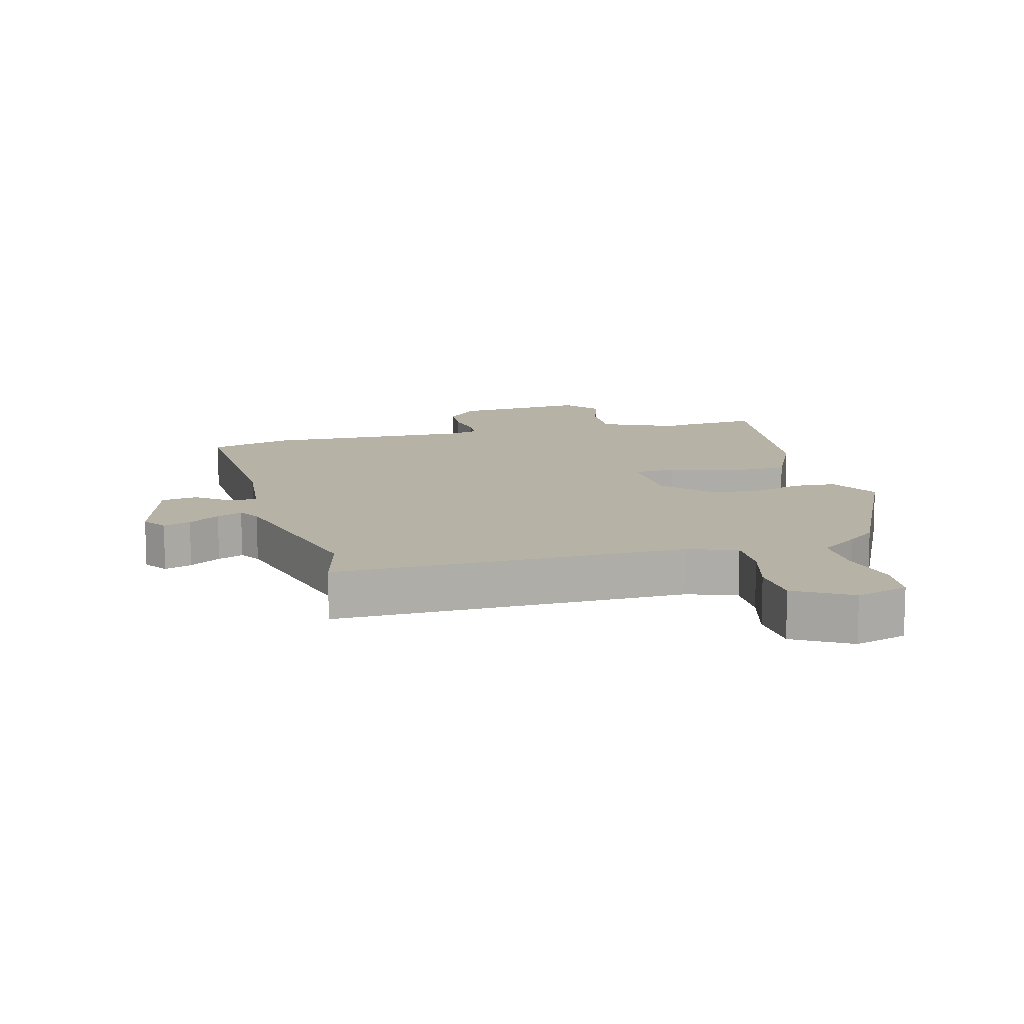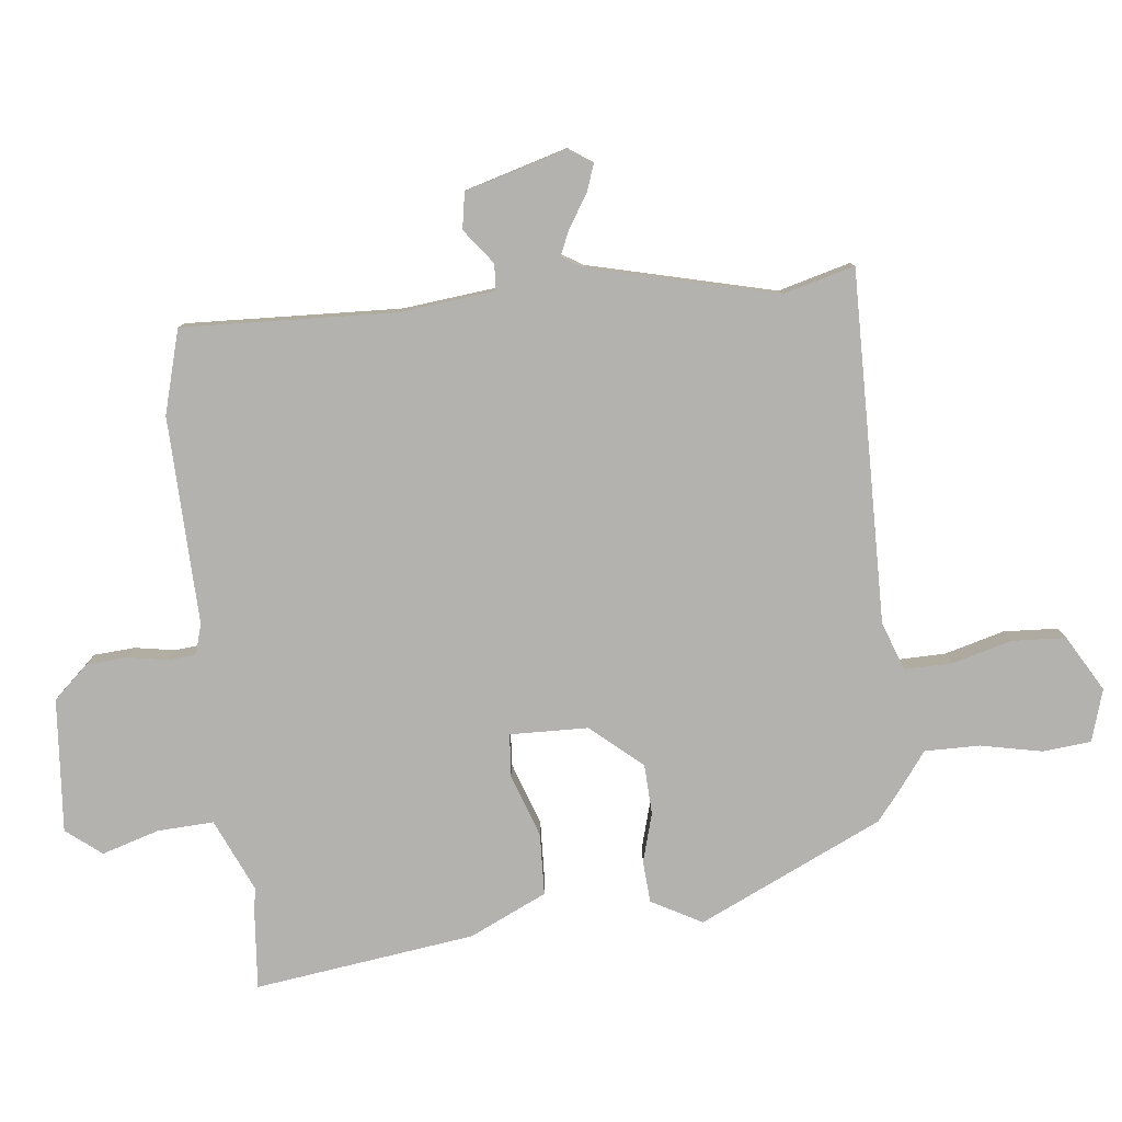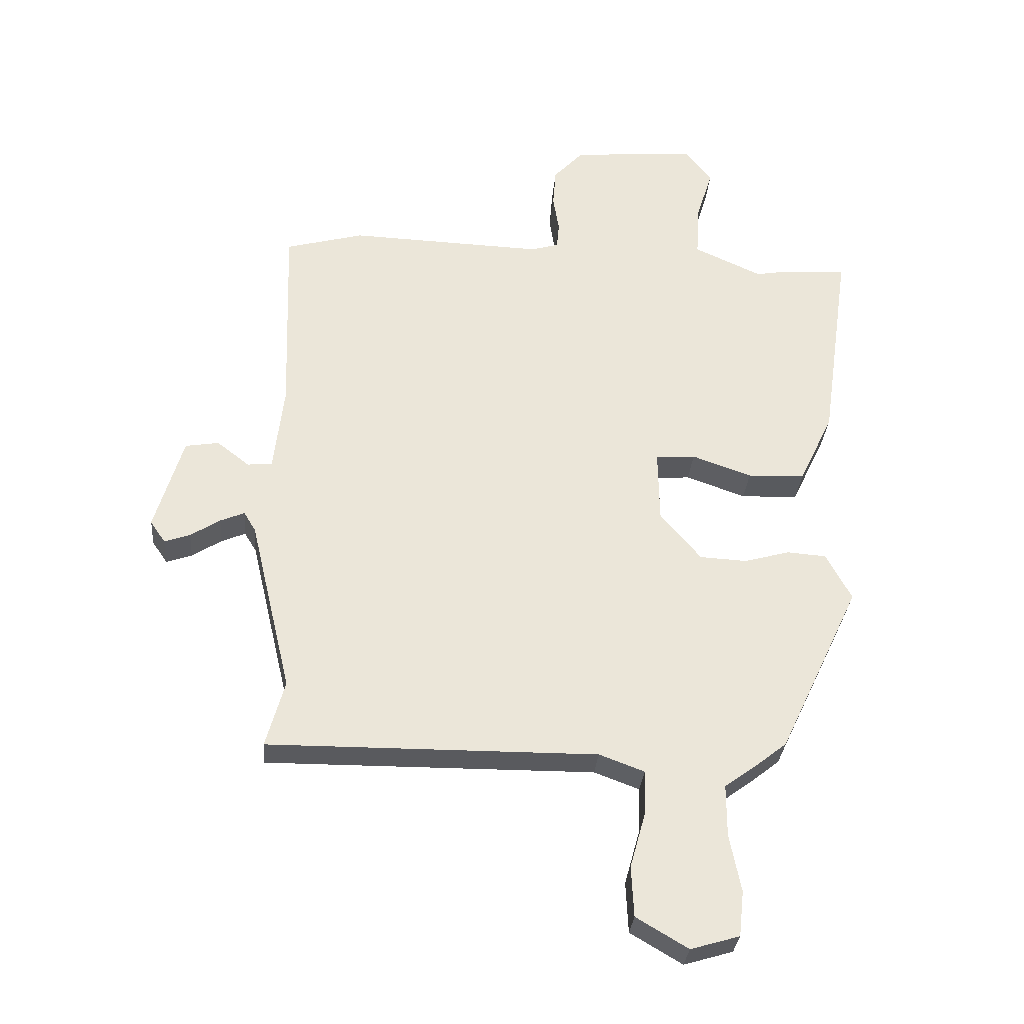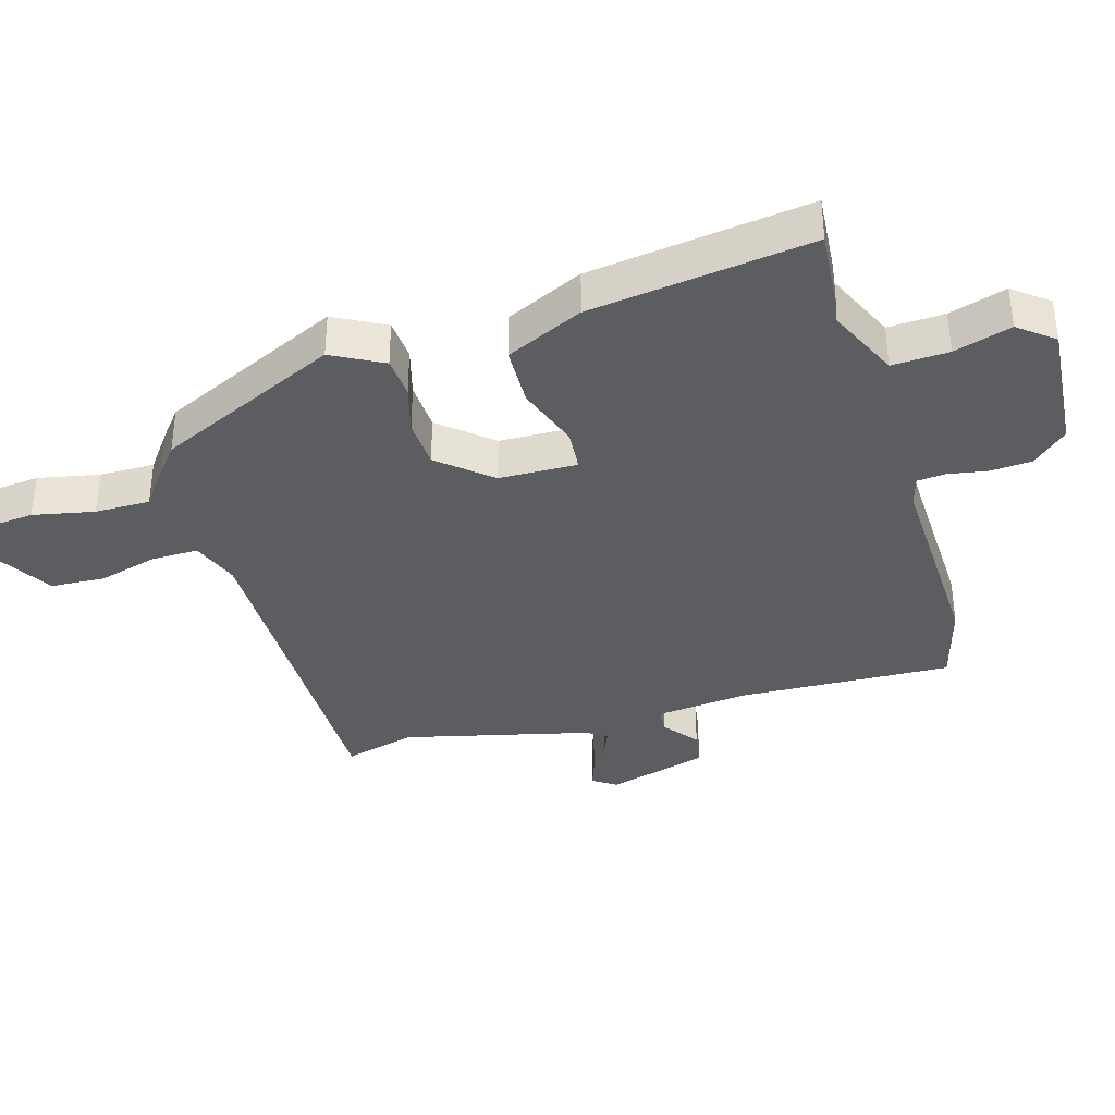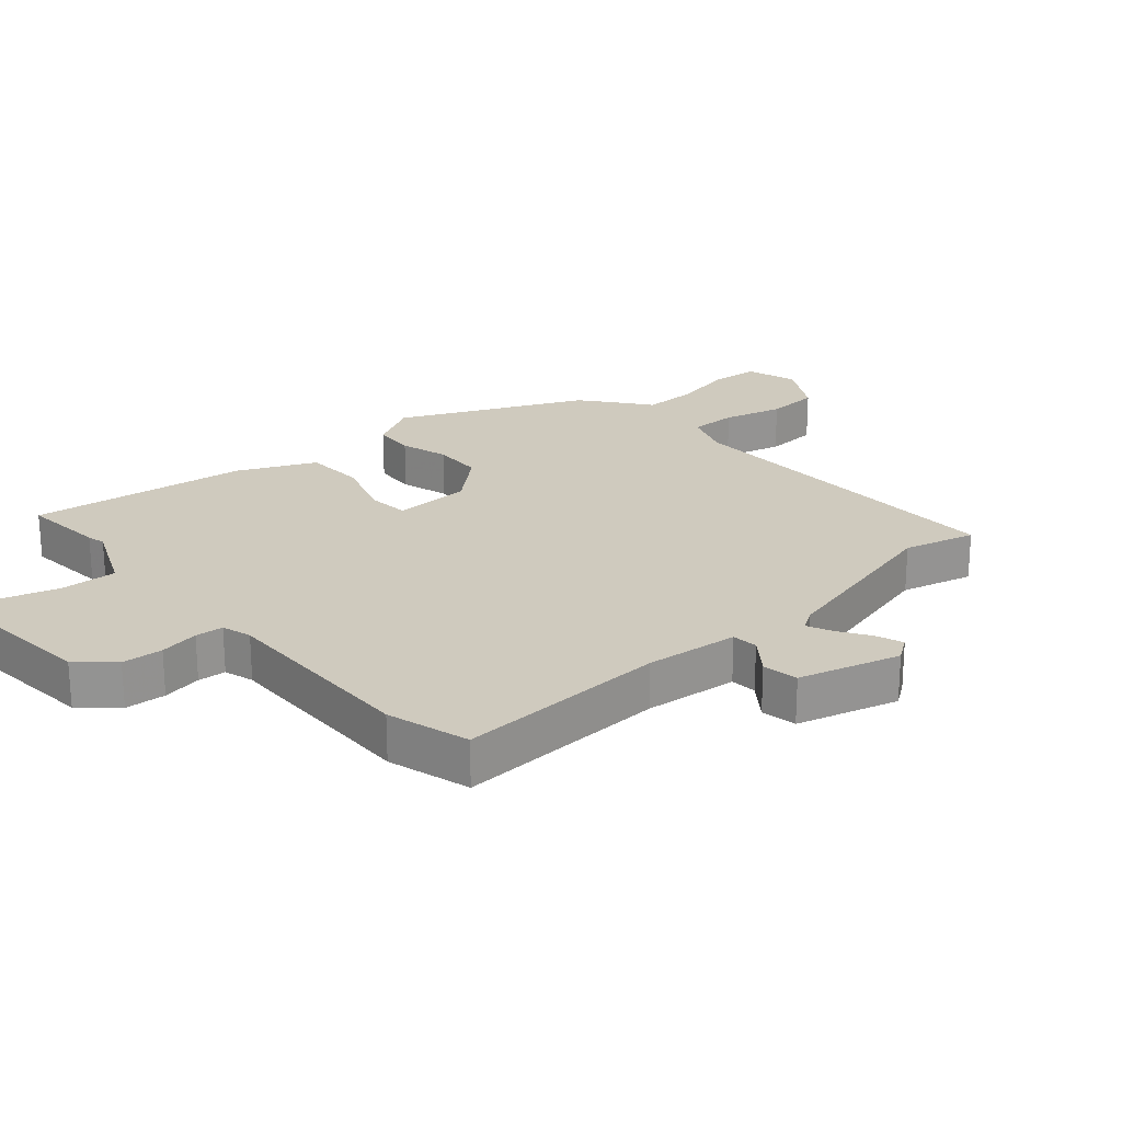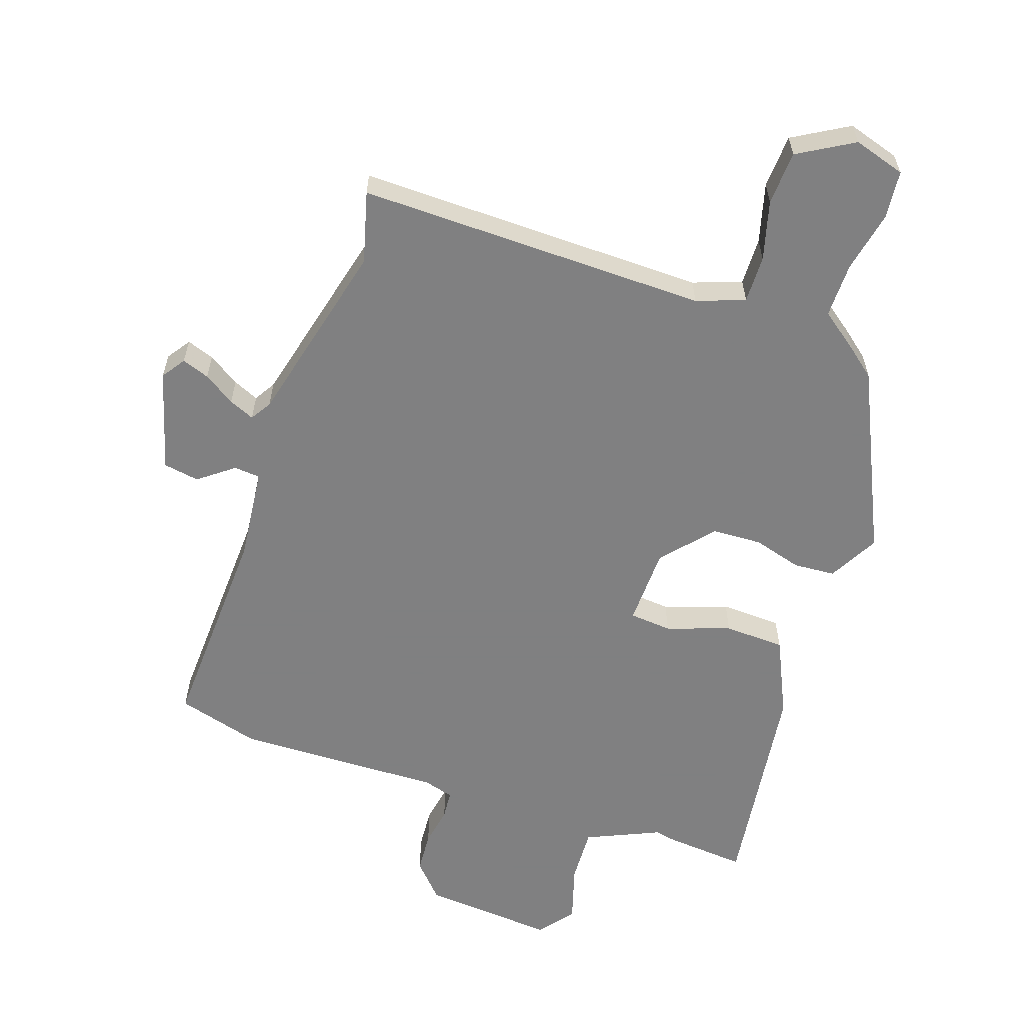
<metadata>
{"format":"obj","ext":"obj","renderer":"f3d","projection":"perspective","resolution":1024,"background":"white","views":[{"elev":12.2,"azim":164.7,"up":"+Y"},{"elev":-79.7,"azim":95.8,"up":"+Y"},{"elev":-31.3,"azim":175.3,"up":"+Z"},{"elev":-36.3,"azim":-73.9,"up":"+Y"},{"elev":23.2,"azim":48.0,"up":"+Y"},{"elev":-60.0,"azim":160.7,"up":"+Y"}]}
</metadata>
<code>
v 0.387 0.07 0.53
v 0.517 0.07 0.495
v 0.506 0.07 0.162
v 0.523 0.07 0.016
v 0.564 0.07 0.013
v 0.618 0.07 0.055
v 0.674 0.07 0.046
v 0.721 0.07 -0.112
v 0.696 0.07 -0.149
v 0.653 0.07 -0.134
v 0.604 0.07 -0.103
v 0.564 0.07 -0.086
v 0.544 0.07 -0.119
v 0.475 0.07 -0.41
v 0.506 0.07 -0.522
v -0.041 0.07 -0.519
v -0.116 0.07 -0.547
v -0.114 0.07 -0.621
v -0.088 0.07 -0.714
v -0.092 0.07 -0.798
v -0.178 0.07 -0.849
v -0.259 0.07 -0.825
v -0.267 0.07 -0.75
v -0.248 0.07 -0.654
v -0.248 0.07 -0.568
v -0.309 0.07 -0.523
v -0.353 0.07 -0.488
v -0.488 0.07 -0.203
v -0.446 0.07 -0.124
v -0.381 0.07 -0.119
v -0.305 0.07 -0.14
v -0.227 0.07 -0.136
v -0.159 0.07 -0.056
v -0.157 0.07 0.066
v -0.223 0.07 0.071
v -0.322 0.07 0.036
v -0.417 0.07 0.039
v -0.474 0.07 0.159
v -0.523 0.07 0.502
v -0.393 0.07 0.492
v -0.364 0.07 0.486
v -0.25 0.07 0.538
v -0.255 0.07 0.626
v -0.283 0.07 0.715
v -0.24 0.07 0.77
v -0.032 0.07 0.755
v 0.018 0.07 0.701
v 0.023 0.07 0.637
v 0.013 0.07 0.575
v 0.017 0.07 0.531
v 0.064 0.07 0.518
v 0.387 0 0.53
v 0.517 0 0.495
v 0.506 0 0.162
v 0.523 0 0.016
v 0.564 0 0.013
v 0.618 0 0.055
v 0.674 0 0.046
v 0.721 0 -0.112
v 0.696 0 -0.149
v 0.653 0 -0.134
v 0.604 0 -0.103
v 0.564 0 -0.086
v 0.544 0 -0.119
v 0.475 0 -0.41
v 0.506 0 -0.522
v -0.041 0 -0.519
v -0.116 0 -0.547
v -0.114 0 -0.621
v -0.088 0 -0.714
v -0.092 0 -0.798
v -0.178 0 -0.849
v -0.259 0 -0.825
v -0.267 0 -0.75
v -0.248 0 -0.654
v -0.248 0 -0.568
v -0.309 0 -0.523
v -0.353 0 -0.488
v -0.488 0 -0.203
v -0.446 0 -0.124
v -0.381 0 -0.119
v -0.305 0 -0.14
v -0.227 0 -0.136
v -0.159 0 -0.056
v -0.157 0 0.066
v -0.223 0 0.071
v -0.322 0 0.036
v -0.417 0 0.039
v -0.474 0 0.159
v -0.523 0 0.502
v -0.393 0 0.492
v -0.364 0 0.486
v -0.25 0 0.538
v -0.255 0 0.626
v -0.283 0 0.715
v -0.24 0 0.77
v -0.032 0 0.755
v 0.018 0 0.701
v 0.023 0 0.637
v 0.013 0 0.575
v 0.017 0 0.531
v 0.064 0 0.518
f 46 47 48 49
f 46 49 50
f 43 44 45 46
f 42 43 46 50
f 41 42 50 51
f 39 40 41
f 38 39 41
f 35 36 37 38
f 34 35 38 41
f 28 29 30 31
f 28 31 32
f 25 26 27 28
f 25 28 32
f 24 25 32 33
f 22 23 24
f 21 22 24 33
f 18 19 20 21
f 17 18 21 33
f 14 15 16
f 13 14 16
f 12 13 16 17
f 8 9 10 11
f 8 11 12
f 5 6 7 8
f 4 5 8 12
f 51 1 2 3
f 34 41 51 3
f 4 12 17 33
f 3 4 33 34
f 100 99 98 97
f 101 100 97
f 97 96 95 94
f 101 97 94 93
f 102 101 93 92
f 92 91 90
f 92 90 89
f 89 88 87 86
f 92 89 86 85
f 82 81 80 79
f 83 82 79
f 79 78 77 76
f 83 79 76
f 84 83 76 75
f 75 74 73
f 84 75 73 72
f 72 71 70 69
f 84 72 69 68
f 67 66 65
f 67 65 64
f 68 67 64 63
f 62 61 60 59
f 63 62 59
f 59 58 57 56
f 63 59 56 55
f 54 53 52 102
f 54 102 92 85
f 84 68 63 55
f 85 84 55 54
f 1 52 53 2
f 2 53 54 3
f 3 54 55 4
f 4 55 56 5
f 5 56 57 6
f 6 57 58 7
f 7 58 59 8
f 8 59 60 9
f 9 60 61 10
f 10 61 62 11
f 11 62 63 12
f 12 63 64 13
f 13 64 65 14
f 14 65 66 15
f 15 66 67 16
f 16 67 68 17
f 17 68 69 18
f 18 69 70 19
f 19 70 71 20
f 20 71 72 21
f 21 72 73 22
f 22 73 74 23
f 23 74 75 24
f 24 75 76 25
f 25 76 77 26
f 26 77 78 27
f 27 78 79 28
f 28 79 80 29
f 29 80 81 30
f 30 81 82 31
f 31 82 83 32
f 32 83 84 33
f 33 84 85 34
f 34 85 86 35
f 35 86 87 36
f 36 87 88 37
f 37 88 89 38
f 38 89 90 39
f 39 90 91 40
f 40 91 92 41
f 41 92 93 42
f 42 93 94 43
f 43 94 95 44
f 44 95 96 45
f 45 96 97 46
f 46 97 98 47
f 47 98 99 48
f 48 99 100 49
f 49 100 101 50
f 50 101 102 51
f 51 102 52 1

</code>
